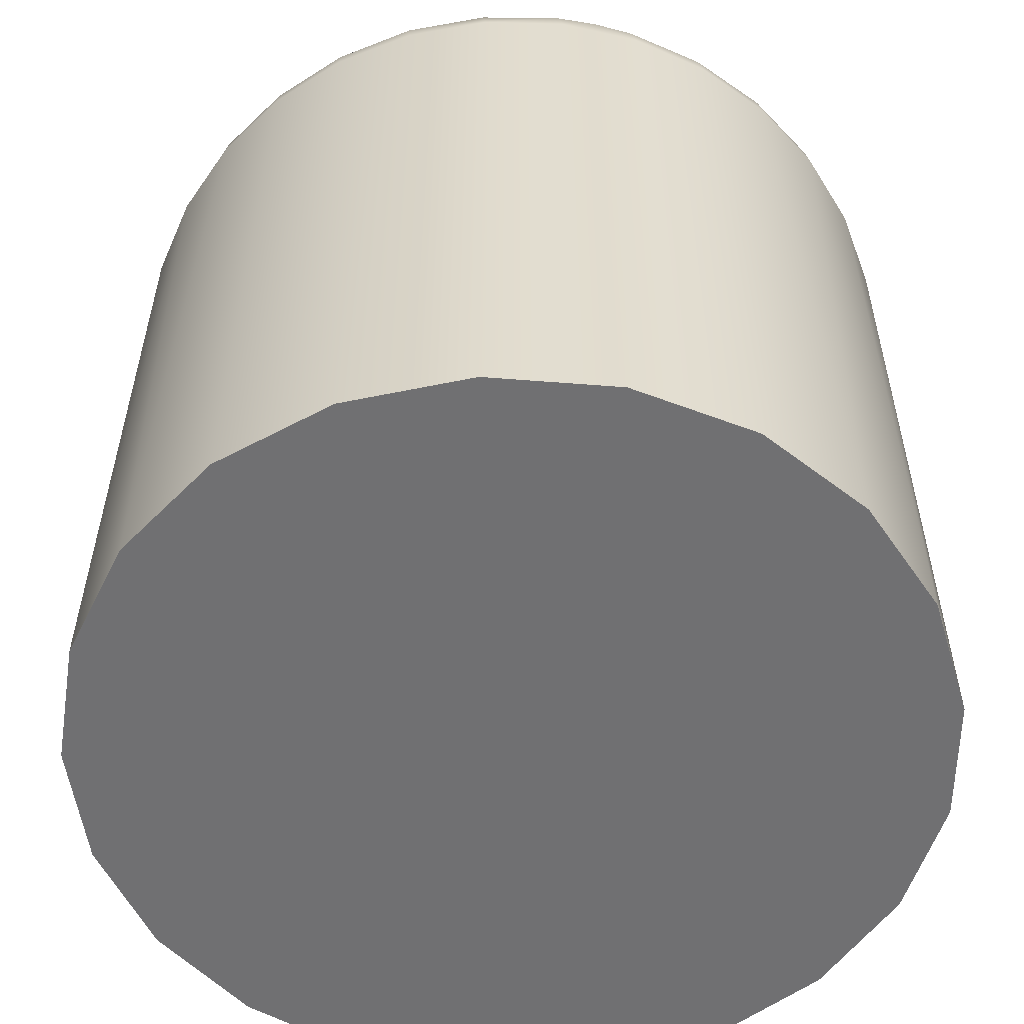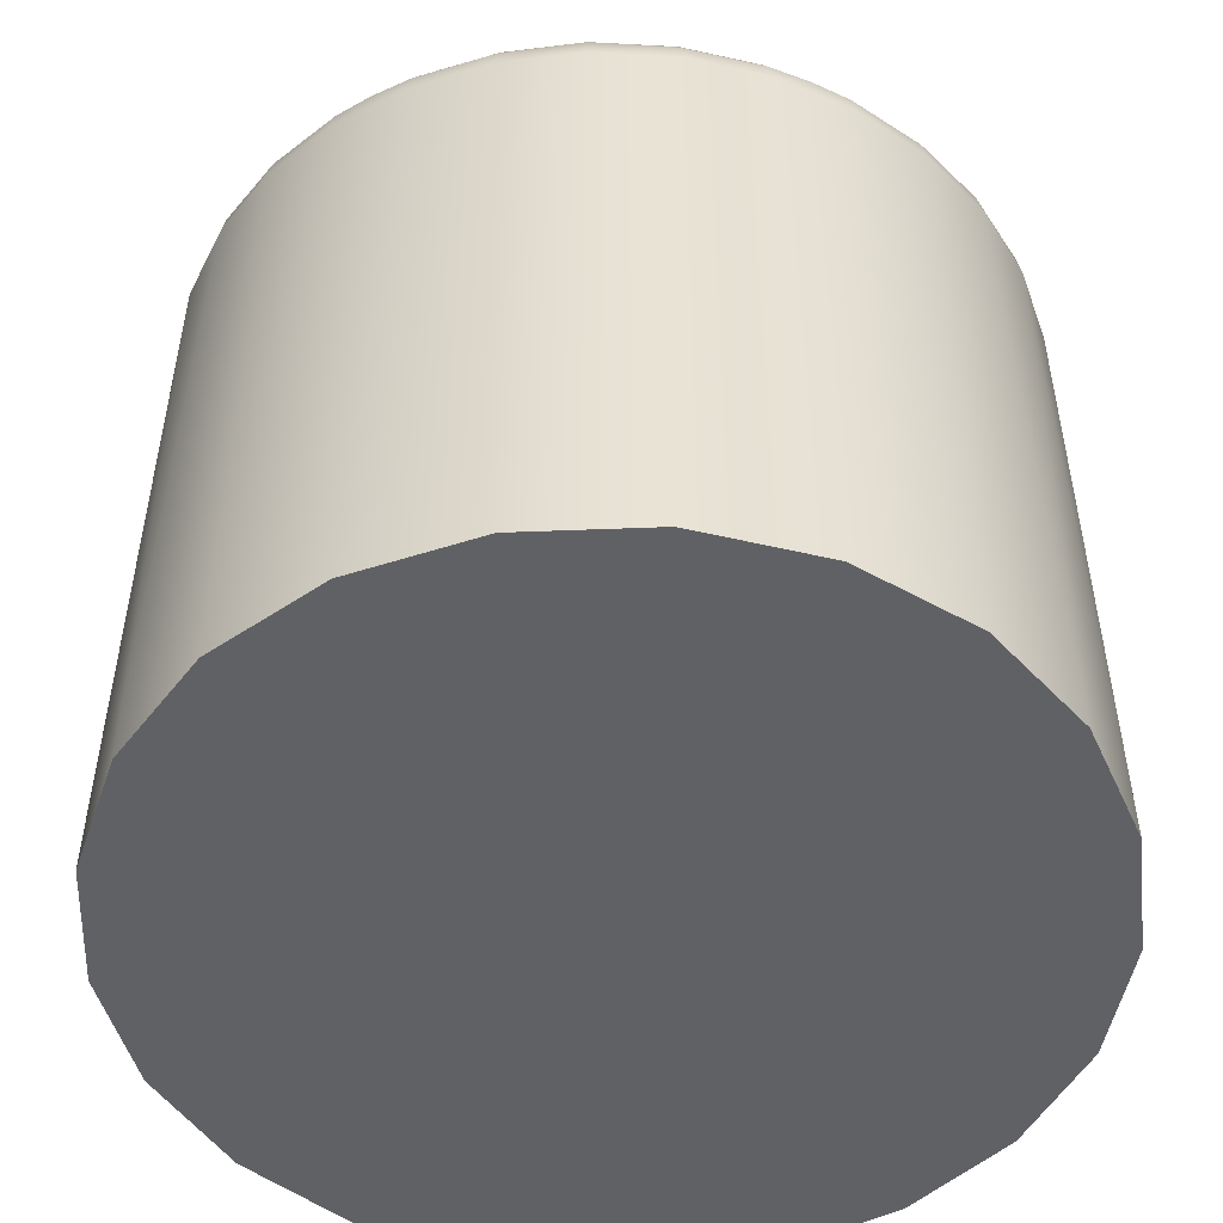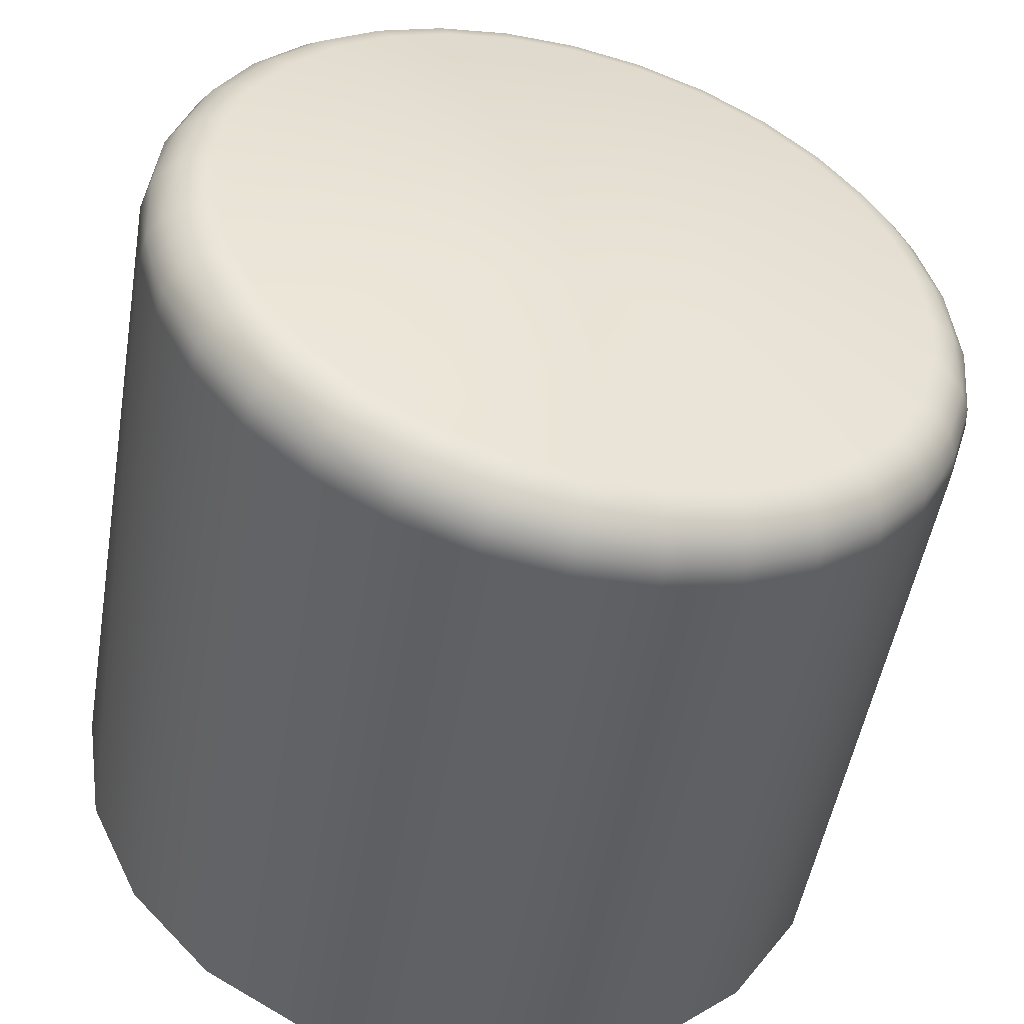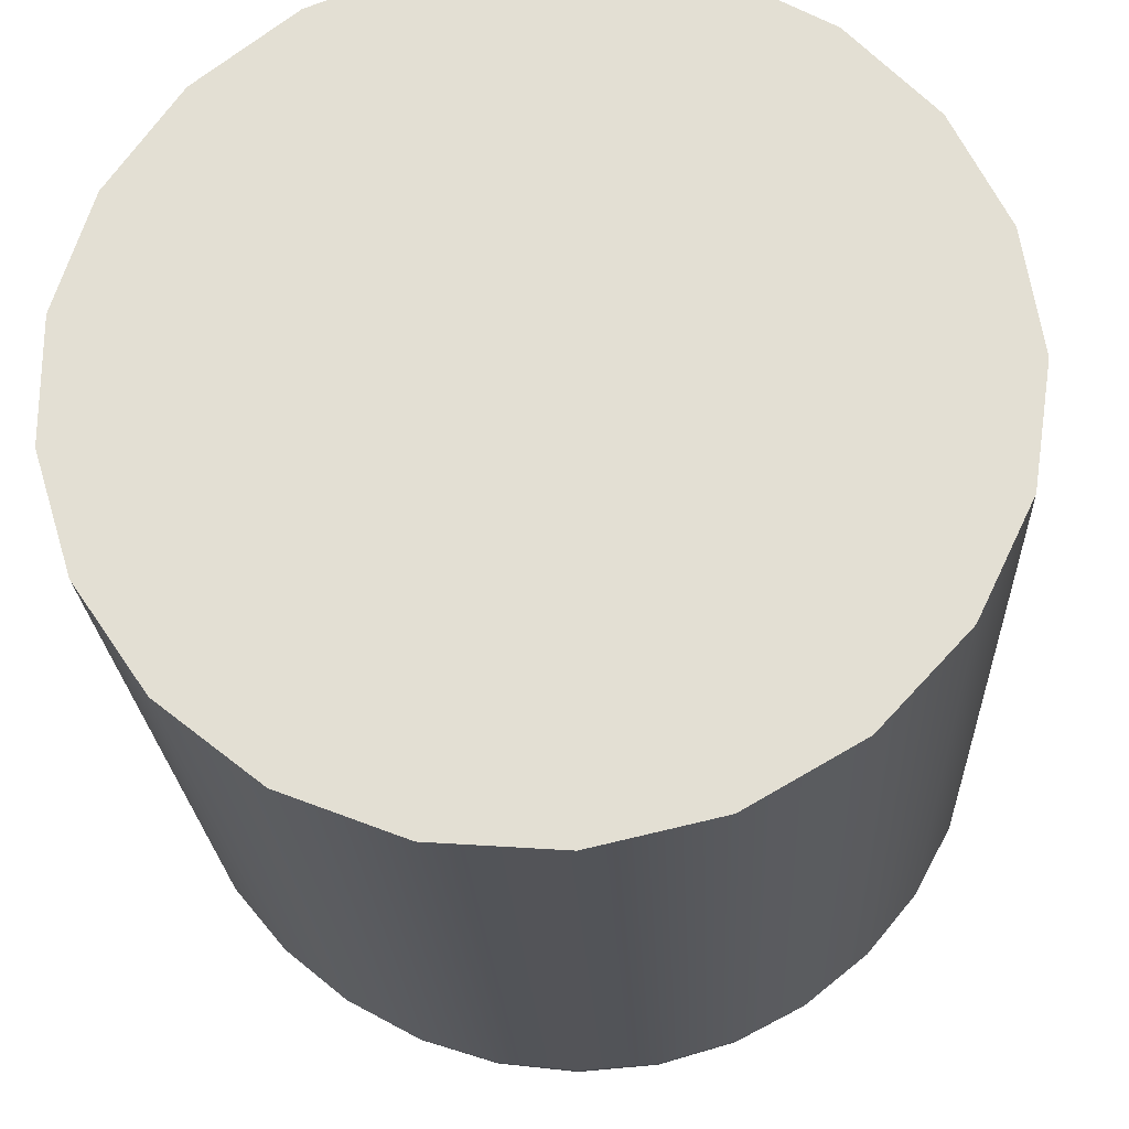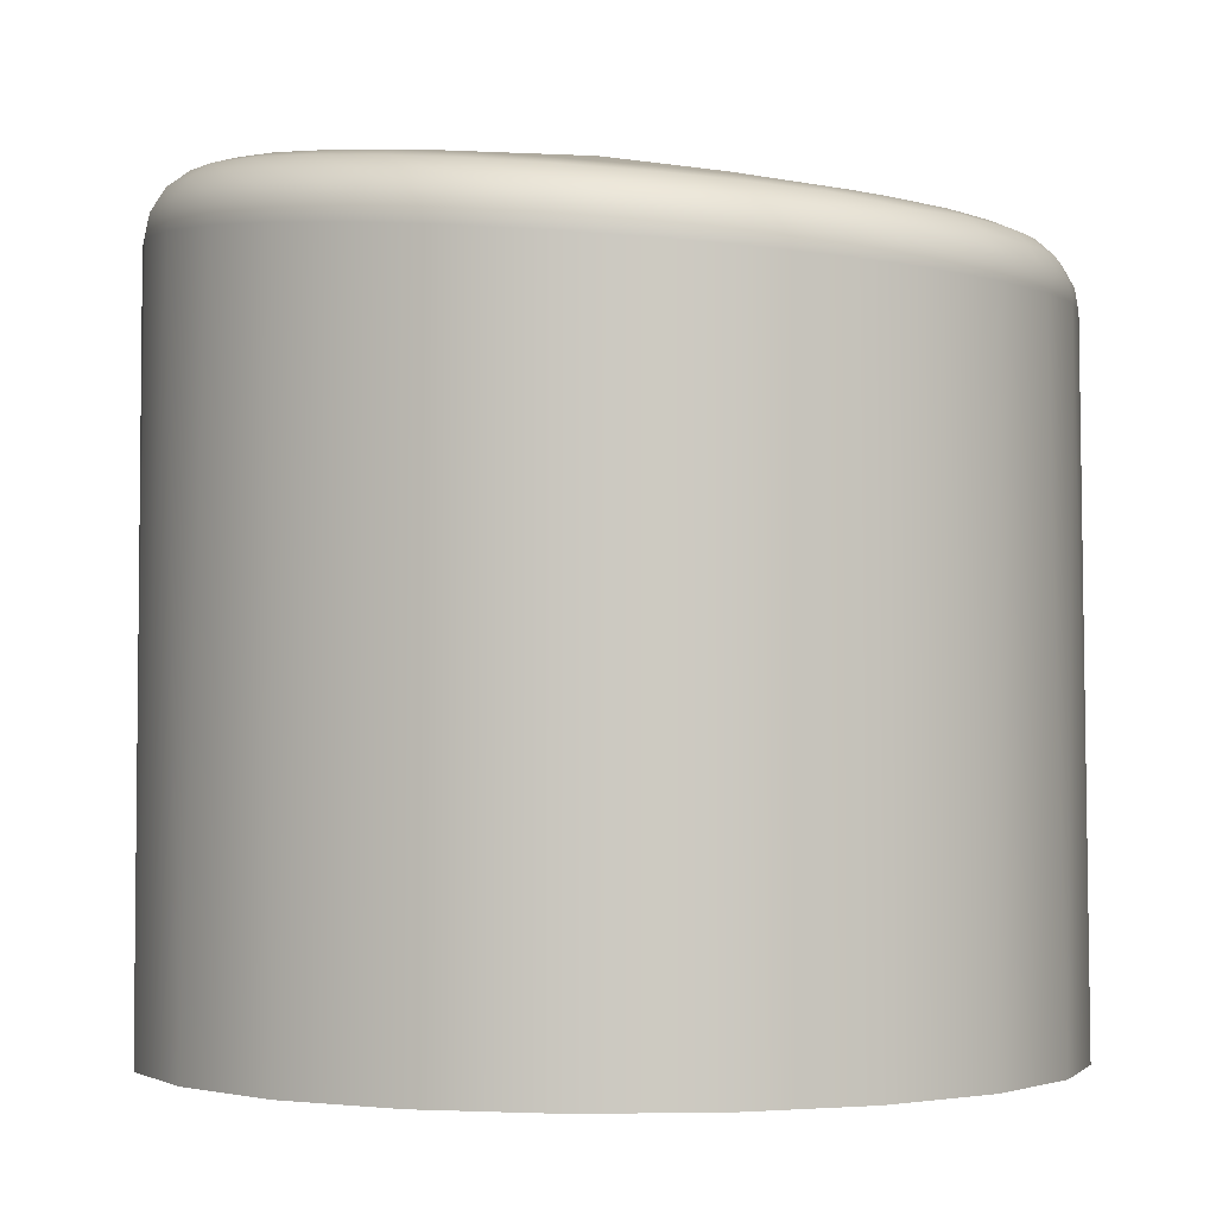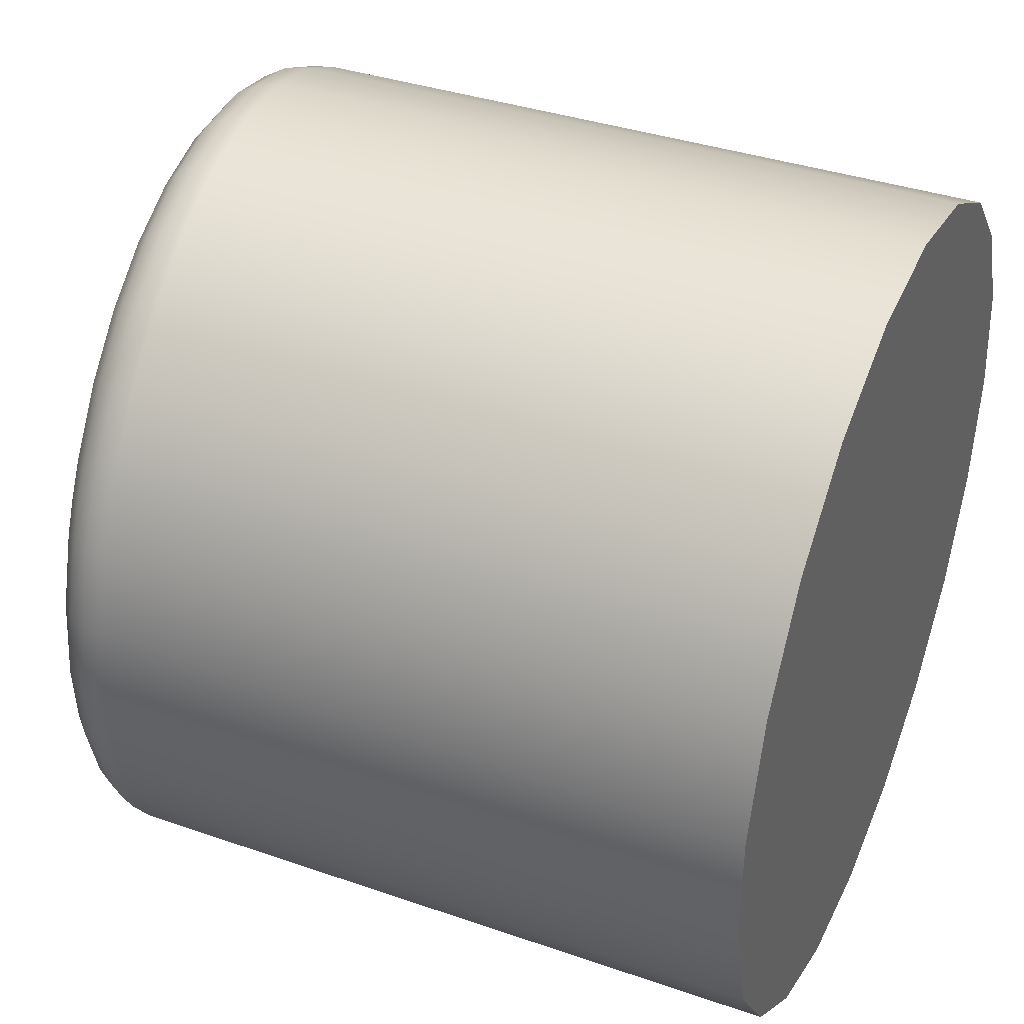
<metadata>
{"format":"obj","ext":"obj","renderer":"f3d","projection":"perspective","resolution":1024,"background":"white","views":[{"elev":-55.0,"azim":-86.2,"up":"+Z"},{"elev":-49.3,"azim":92.5,"up":"+Z"},{"elev":-48.1,"azim":-9.2,"up":"+Y"},{"elev":-24.1,"azim":-177.2,"up":"+Y"},{"elev":-2.5,"azim":51.7,"up":"+Z"},{"elev":39.3,"azim":112.8,"up":"+Y"}]}
</metadata>
<code>
g Y
v 47.95 32.5 17.26
v 47.95 32.46 17.26
v 47.84 31.49 17.29
v 47.55 30.57 17.34
v 47.09 29.72 17.4
v 46.47 28.98 17.47
v 45.72 28.38 17.55
v 44.87 27.92 17.64
v 43.95 27.65 17.73
v 42.99 27.56 17.82
v 42.03 27.66 17.9
v 41.11 27.94 17.97
v 40.25 28.4 18.04
v 39.51 29.01 18.09
v 38.89 29.76 18.12
v 38.44 30.61 18.15
v 38.16 31.54 18.15
v 38.06 32.5 18.14
v 38.06 32.54 18.14
v 38.17 33.5 18.1
v 38.45 34.43 18.06
v 38.91 35.28 17.99
v 39.53 36.02 17.92
v 40.28 36.63 17.84
v 41.14 37.08 17.76
v 42.06 37.35 17.67
v 43.02 37.44 17.59
v 43.98 37.34 17.51
v 44.9 37.06 17.43
v 45.75 36.61 17.37
v 46.5 35.99 17.31
v 47.11 35.25 17.27
v 47.57 34.39 17.25
v 47.85 33.47 17.25
v 37.99 32.5 9.5
v 38.21 31.02 9.5
v 38.86 29.68 9.5
v 39.87 28.58 9.5
v 41.17 27.83 9.5
v 42.63 27.5 9.5
v 44.12 27.61 9.5
v 45.51 28.16 9.5
v 46.67 29.09 9.5
v 47.52 30.32 9.5
v 47.96 31.75 9.5
v 47.96 33.25 9.5
v 47.52 34.68 9.5
v 46.67 35.91 9.5
v 45.51 36.84 9.5
v 44.12 37.39 9.5
v 42.63 37.5 9.5
v 41.17 37.17 9.5
v 39.87 36.42 9.5
v 38.86 35.32 9.5
v 38.21 33.98 9.5
v 38.83 32.56 18.93
v 38.92 33.39 18.9
v 39.17 34.19 18.85
v 39.57 34.92 18.78
v 40.11 35.56 18.71
v 40.75 36.09 18.63
v 41.49 36.47 18.54
v 42.29 36.71 18.45
v 43.12 36.78 18.36
v 43.95 36.7 18.28
v 44.74 36.45 18.2
v 45.48 36.05 18.13
v 46.12 35.51 18.08
v 46.65 34.86 18.04
v 47.04 34.12 18.02
v 47.28 33.32 18.01
v 47.36 32.48 18.03
v 47.66 32.48 17.87
v 47.87 32.47 17.6
v 38.17 32.55 18.52
v 38.45 32.56 18.81
v 38.22 33.51 18.39
v 47.5 33.37 17.91
v 47.25 34.21 17.91
v 47.06 34.62 17.92
v 46.84 35 17.94
v 46.28 35.69 17.98
v 45.6 36.25 18.04
v 44.83 36.68 18.1
v 43.99 36.94 18.19
v 43.11 37.04 18.27
v 42.23 36.96 18.36
v 41.38 36.71 18.46
v 40.6 36.3 18.55
v 39.91 35.75 18.63
v 39.34 35.07 18.71
v 38.91 34.3 18.78
v 38.64 33.45 18.83
v 47.69 33.4 17.73
v 47.43 34.29 17.73
v 47.23 34.71 17.74
v 47 35.11 17.76
v 46.42 35.83 17.8
v 45.71 36.43 17.85
v 44.89 36.87 17.92
v 44.01 37.15 18
v 43.09 37.25 18.09
v 42.17 37.17 18.18
v 41.28 36.92 18.28
v 40.45 36.49 18.37
v 39.73 35.91 18.45
v 39.12 35.2 18.53
v 38.67 34.38 18.6
v 38.39 33.49 18.65
v 47.82 33.42 17.5
v 47.55 34.34 17.5
v 47.34 34.78 17.51
v 47.1 35.19 17.52
v 46.5 35.93 17.56
v 45.77 36.55 17.62
v 44.93 37.01 17.68
v 44.02 37.29 17.76
v 43.06 37.4 17.85
v 42.11 37.31 17.94
v 41.19 37.05 18.03
v 40.34 36.61 18.11
v 39.6 36.01 18.2
v 38.98 35.27 18.27
v 38.51 34.43 18.34
v 38.91 31.72 18.94
v 39.14 30.92 18.94
v 39.53 30.18 18.92
v 40.06 29.53 18.88
v 40.7 28.99 18.83
v 41.44 28.6 18.76
v 42.23 28.35 18.68
v 43.06 28.26 18.6
v 43.89 28.33 18.51
v 44.69 28.57 18.41
v 45.43 28.96 18.32
v 46.08 29.48 18.24
v 46.61 30.12 18.17
v 47.01 30.85 18.1
v 47.26 31.65 18.06
v 46.49 32.77 18.25
v 44.53 32.74 18.7
v 42.93 32.71 18.92
v 41.69 32.68 18.98
v 40.44 32.66 18.98
v 39.61 32.64 18.95
v 39.64 31.02 18.96
v 40.47 31.04 18.97
v 41.72 31.06 18.97
v 42.96 31.09 18.9
v 44.56 31.12 18.68
v 46.52 31.15 18.24
v 41.74 29.04 18.79
v 42.97 29.06 18.71
v 44.58 29.09 18.49
v 44.43 35.97 18.33
v 42.83 35.94 18.54
v 41.59 35.92 18.63
v 47.8 31.51 17.54
v 47.52 30.6 17.59
v 47.31 30.16 17.62
v 47.06 29.76 17.65
v 46.45 29.02 17.72
v 45.71 28.42 17.81
v 44.86 27.97 17.9
v 43.95 27.7 17.99
v 43 27.61 18.09
v 42.04 27.71 18.17
v 41.13 27.99 18.25
v 40.28 28.44 18.32
v 39.54 29.06 18.37
v 38.93 29.81 18.41
v 38.48 30.66 18.43
v 38.32 31.12 18.44
v 38.2 31.59 18.44
v 47.68 31.55 17.77
v 47.41 30.66 17.82
v 47.2 30.24 17.85
v 46.96 29.85 17.89
v 46.37 29.14 17.96
v 45.66 28.55 18.05
v 44.84 28.12 18.15
v 43.95 27.85 18.24
v 43.02 27.76 18.34
v 42.1 27.85 18.43
v 41.21 28.13 18.51
v 40.39 28.57 18.58
v 39.67 29.16 18.63
v 39.07 29.89 18.67
v 38.64 30.72 18.7
v 38.48 31.17 18.7
v 38.37 31.62 18.7
v 47.49 31.59 17.95
v 47.23 30.75 18
v 47.03 30.35 18.03
v 46.8 29.97 18.07
v 46.24 29.3 18.14
v 45.55 28.74 18.23
v 44.77 28.33 18.33
v 43.93 28.08 18.42
v 43.04 28 18.52
v 42.17 28.09 18.61
v 41.32 28.35 18.69
v 40.54 28.77 18.76
v 39.86 29.34 18.81
v 39.29 30.03 18.85
v 38.88 30.81 18.88
v 38.73 31.24 18.88
v 38.63 31.67 18.88
f 2 45 1
f 1 45 46
f 1 46 34
f 34 46 33
f 33 46 47
f 33 47 32
f 32 47 48
f 32 48 31
f 31 48 30
f 30 48 49
f 30 49 29
f 29 49 50
f 29 50 28
f 28 50 27
f 27 50 51
f 27 51 26
f 26 51 52
f 26 52 25
f 25 52 24
f 24 52 53
f 24 53 23
f 23 53 54
f 23 54 22
f 22 54 21
f 21 54 55
f 21 55 20
f 20 55 35
f 20 35 19
f 19 35 18
f 18 35 17
f 17 35 36
f 17 36 16
f 16 36 37
f 16 37 15
f 15 37 14
f 14 37 38
f 14 38 13
f 13 38 39
f 13 39 12
f 12 39 11
f 11 39 40
f 11 40 10
f 10 40 41
f 10 41 9
f 9 41 8
f 8 41 42
f 8 42 7
f 7 42 43
f 7 43 6
f 6 43 5
f 5 43 44
f 5 44 4
f 4 44 3
f 3 44 45
f 3 45 2
f 76 56 93
f 93 56 57
f 93 57 58
f 59 91 58
f 58 91 92
f 58 92 93
f 93 92 109
f 93 109 76
f 76 109 75
f 75 109 77
f 75 77 19
f 19 77 20
f 20 77 21
f 21 77 124
f 21 124 22
f 22 124 123
f 22 123 23
f 23 123 122
f 23 122 24
f 24 122 121
f 24 121 25
f 25 121 120
f 25 120 26
f 26 120 119
f 26 119 27
f 27 119 118
f 27 118 28
f 28 118 117
f 28 117 29
f 29 117 116
f 29 116 30
f 30 116 115
f 30 115 31
f 31 115 114
f 31 114 32
f 32 114 113
f 32 113 112
f 112 113 96
f 112 96 95
f 95 96 79
f 95 79 78
f 78 79 71
f 78 71 72
f 91 59 90
f 90 59 60
f 90 60 89
f 89 60 61
f 89 61 88
f 88 61 62
f 88 62 87
f 87 62 63
f 87 63 86
f 86 63 64
f 86 64 85
f 85 64 65
f 85 65 84
f 84 65 66
f 84 66 83
f 83 66 67
f 83 67 82
f 82 67 68
f 82 68 81
f 81 68 69
f 81 69 80
f 80 69 70
f 80 70 79
f 79 70 71
f 72 73 78
f 78 73 94
f 78 94 95
f 95 94 111
f 95 111 112
f 112 111 33
f 112 33 32
f 73 74 94
f 94 74 110
f 94 110 111
f 111 110 34
f 111 34 33
f 2 1 74
f 74 1 110
f 1 34 110
f 79 96 80
f 80 96 97
f 80 97 81
f 81 97 98
f 81 98 82
f 82 98 99
f 82 99 83
f 83 99 100
f 83 100 84
f 84 100 101
f 84 101 85
f 85 101 102
f 85 102 86
f 86 102 103
f 86 103 87
f 87 103 104
f 87 104 88
f 88 104 105
f 88 105 89
f 89 105 106
f 89 106 90
f 90 106 107
f 90 107 91
f 91 107 108
f 91 108 92
f 92 108 109
f 96 113 97
f 97 113 114
f 97 114 98
f 98 114 115
f 98 115 99
f 99 115 116
f 99 116 100
f 100 116 117
f 100 117 101
f 101 117 118
f 101 118 102
f 102 118 119
f 102 119 103
f 103 119 120
f 103 120 104
f 104 120 121
f 104 121 105
f 105 121 122
f 105 122 106
f 106 122 123
f 106 123 107
f 107 123 124
f 107 124 108
f 108 124 77
f 108 77 109
f 36 35 41
f 41 35 55
f 41 55 54
f 54 53 41
f 41 53 52
f 41 52 51
f 51 50 41
f 41 50 42
f 42 50 49
f 42 49 43
f 43 49 48
f 43 48 44
f 44 48 47
f 44 47 45
f 45 47 46
f 40 39 41
f 41 39 38
f 41 38 37
f 37 36 41
f 57 56 145
f 145 56 125
f 145 125 146
f 146 125 126
f 146 126 127
f 146 127 147
f 147 127 128
f 147 128 129
f 130 152 129
f 129 152 148
f 129 148 147
f 147 148 144
f 147 144 145
f 145 144 58
f 145 58 57
f 130 131 152
f 152 131 153
f 152 153 148
f 148 153 149
f 148 149 143
f 143 149 142
f 143 142 157
f 157 142 156
f 157 156 63
f 63 156 64
f 64 156 65
f 65 156 155
f 65 155 66
f 66 155 67
f 67 155 68
f 68 155 141
f 68 141 140
f 140 141 151
f 140 151 139
f 139 151 138
f 138 151 137
f 137 151 136
f 136 151 150
f 136 150 154
f 154 150 149
f 154 149 153
f 131 132 153
f 153 132 133
f 153 133 154
f 154 133 134
f 154 134 135
f 135 136 154
f 139 72 140
f 140 72 71
f 140 71 70
f 69 68 70
f 70 68 140
f 63 62 157
f 157 62 61
f 157 61 60
f 59 58 60
f 60 58 144
f 60 144 143
f 143 144 148
f 150 151 141
f 149 150 142
f 142 150 141
f 142 141 156
f 156 141 155
f 60 143 157
f 146 147 145
f 3 2 158
f 158 2 74
f 158 74 175
f 175 74 73
f 175 73 192
f 192 73 72
f 192 72 139
f 139 138 192
f 192 138 193
f 192 193 175
f 175 193 176
f 175 176 158
f 158 176 159
f 158 159 4
f 4 159 160
f 4 160 5
f 5 160 161
f 5 161 162
f 162 161 179
f 162 179 180
f 180 179 197
f 180 197 198
f 198 197 134
f 198 134 133
f 193 138 194
f 194 138 137
f 194 137 195
f 195 137 136
f 195 136 196
f 196 136 135
f 196 135 197
f 197 135 134
f 198 133 199
f 199 133 132
f 199 132 200
f 200 132 131
f 200 131 201
f 201 131 130
f 201 130 202
f 202 130 129
f 202 129 203
f 203 129 128
f 203 128 204
f 204 128 127
f 204 127 205
f 205 127 126
f 205 126 206
f 206 126 207
f 206 207 189
f 189 207 190
f 189 190 172
f 172 190 173
f 172 173 16
f 16 173 17
f 17 173 174
f 17 174 18
f 18 174 75
f 18 75 19
f 126 125 207
f 207 125 208
f 207 208 190
f 190 208 191
f 190 191 173
f 173 191 174
f 125 56 208
f 208 56 76
f 208 76 191
f 191 76 75
f 191 75 174
f 172 16 171
f 171 16 15
f 171 15 170
f 170 15 14
f 170 14 169
f 169 14 13
f 169 13 168
f 168 13 12
f 168 12 167
f 167 12 11
f 167 11 10
f 9 165 10
f 10 165 166
f 10 166 167
f 167 166 184
f 167 184 185
f 185 184 202
f 185 202 203
f 165 9 164
f 164 9 8
f 164 8 7
f 6 162 7
f 7 162 163
f 7 163 164
f 164 163 181
f 164 181 182
f 182 181 199
f 182 199 200
f 6 5 162
f 4 3 158
f 160 159 177
f 177 159 176
f 177 176 194
f 194 176 193
f 161 160 178
f 178 160 177
f 178 177 195
f 195 177 194
f 181 163 180
f 180 163 162
f 164 182 165
f 165 182 183
f 165 183 166
f 166 183 184
f 167 185 168
f 168 185 186
f 168 186 169
f 169 186 187
f 169 187 170
f 170 187 188
f 170 188 171
f 171 188 189
f 171 189 172
f 161 178 179
f 179 178 196
f 179 196 197
f 196 178 195
f 199 181 198
f 198 181 180
f 182 200 183
f 183 200 201
f 183 201 184
f 184 201 202
f 185 203 186
f 186 203 204
f 186 204 187
f 187 204 205
f 187 205 188
f 188 205 206
f 188 206 189

</code>
